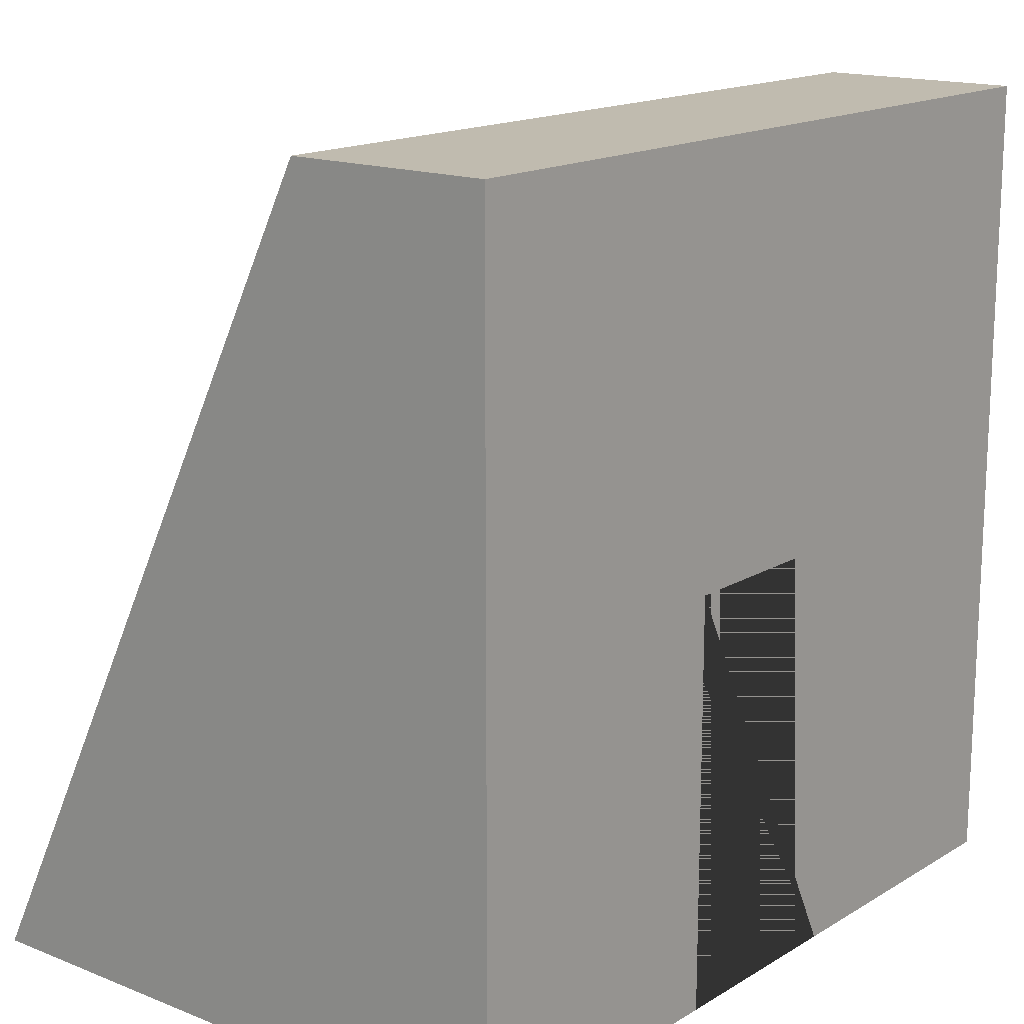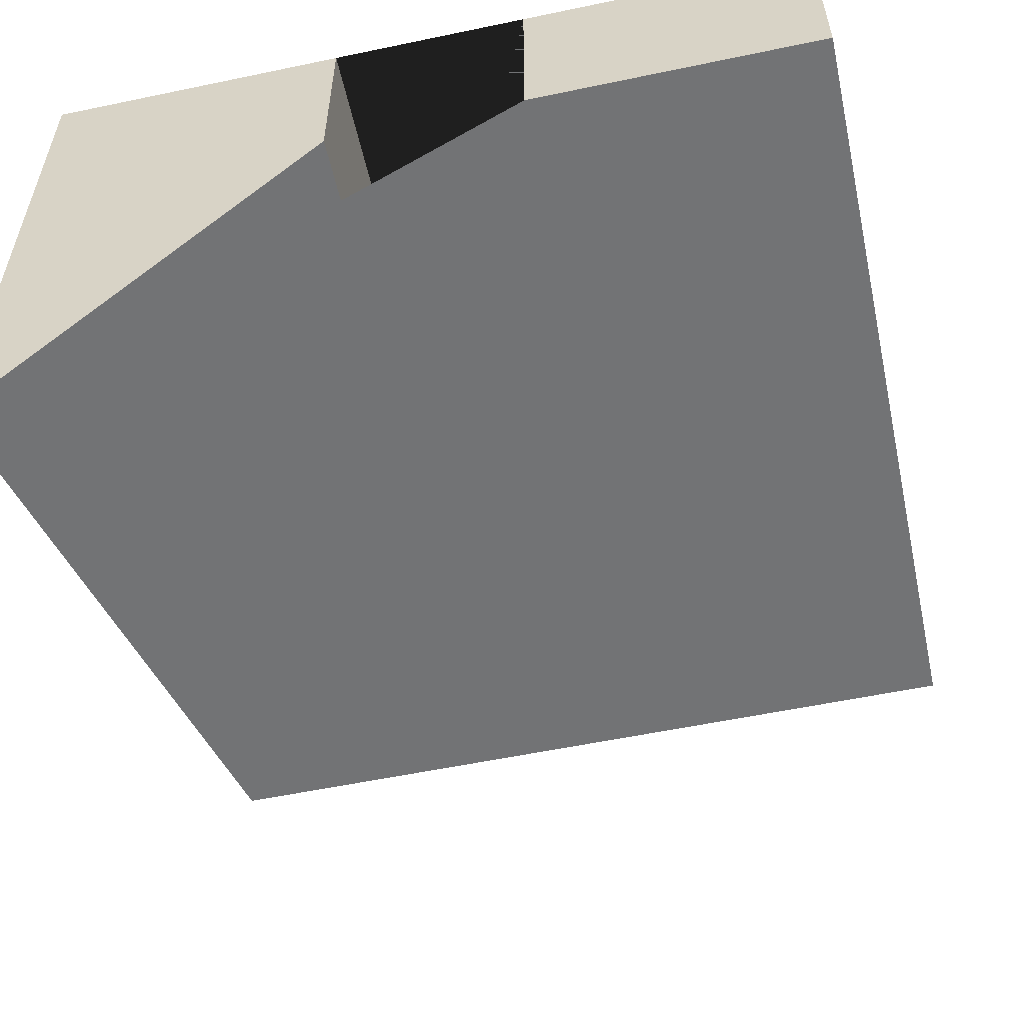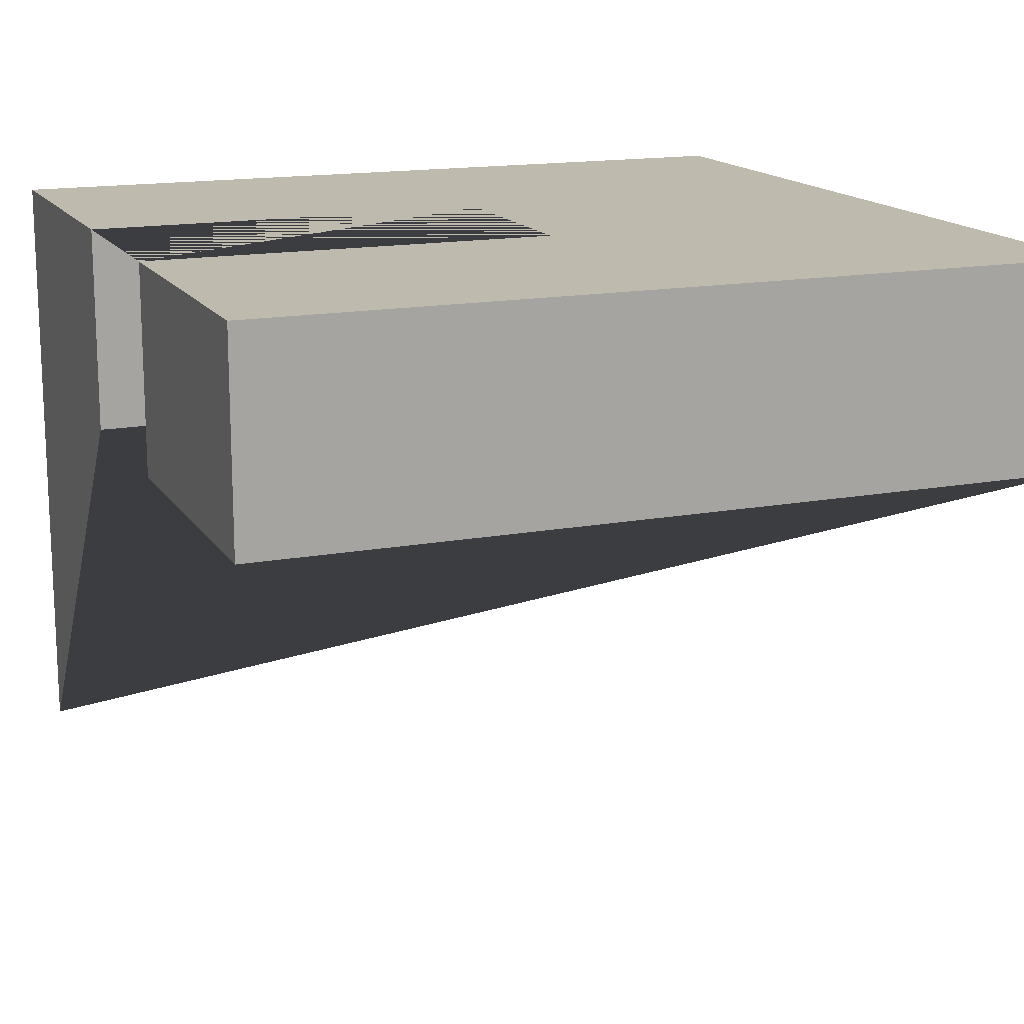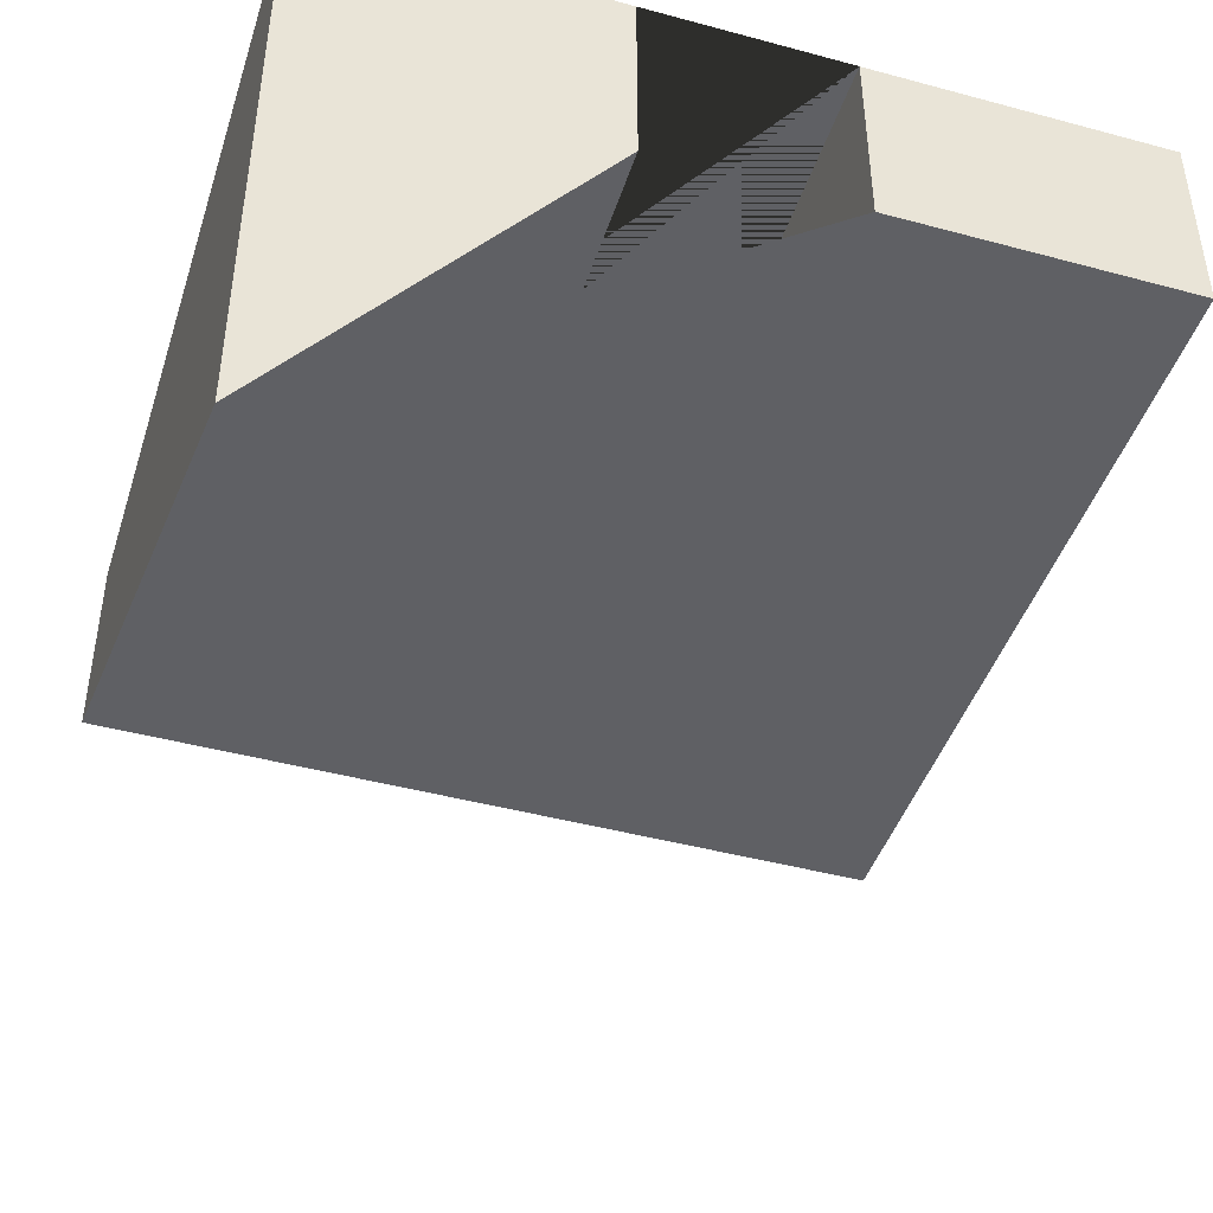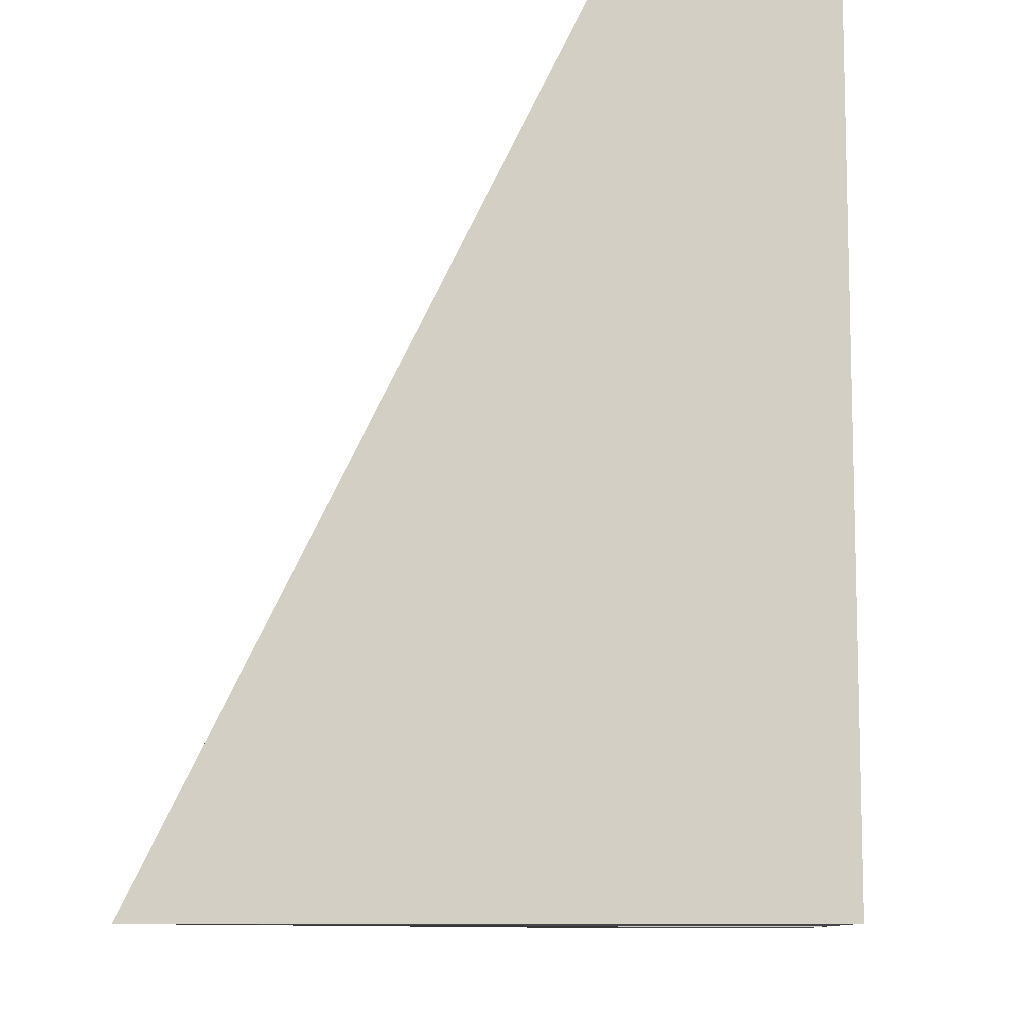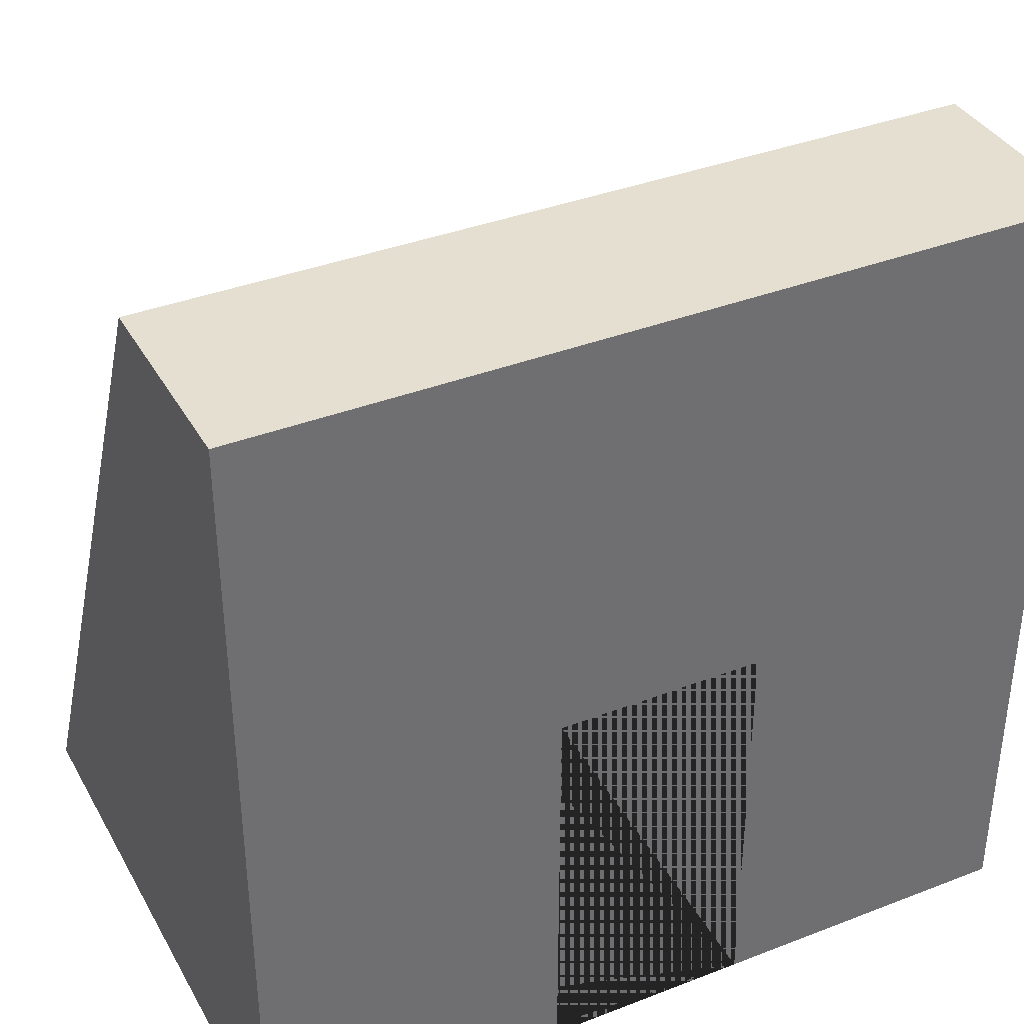
<metadata>
{"format":"obj","ext":"obj","renderer":"f3d","projection":"perspective","resolution":1024,"background":"white","views":[{"elev":15.9,"azim":-50.8,"up":"+Y"},{"elev":-55.9,"azim":12.4,"up":"+Z"},{"elev":15.5,"azim":68.3,"up":"+Z"},{"elev":-44.3,"azim":-17.5,"up":"+Z"},{"elev":-9.6,"azim":-86.9,"up":"+Y"},{"elev":37.4,"azim":-26.4,"up":"+Y"}]}
</metadata>
<code>
o Plane
v -2 -2 -2
v 2 -2 -0
v -2 2 0
v 2 2 0
v -2 -2 1
v 2 -2 1
v -2 2 1
v 2 2 1
v -0.5 0 0
v -0.5 -2 -0
v 0.5 0 0
v 0.5 -2 -0
v -0.5 -2 1
v 0.5 -0 1
v 0.5 -2 1
v -0.5 -0 1
f 1 3 4 2 12 11 9 10
f 15 6 8 7 5 13 16 14
f 12 2 6 15
f 13 5 1 10
f 2 4 8 6
f 3 1 5 7
f 4 3 7 8
f 10 9 16 13
f 15 14 11 12
f 16 9 11 14

</code>
